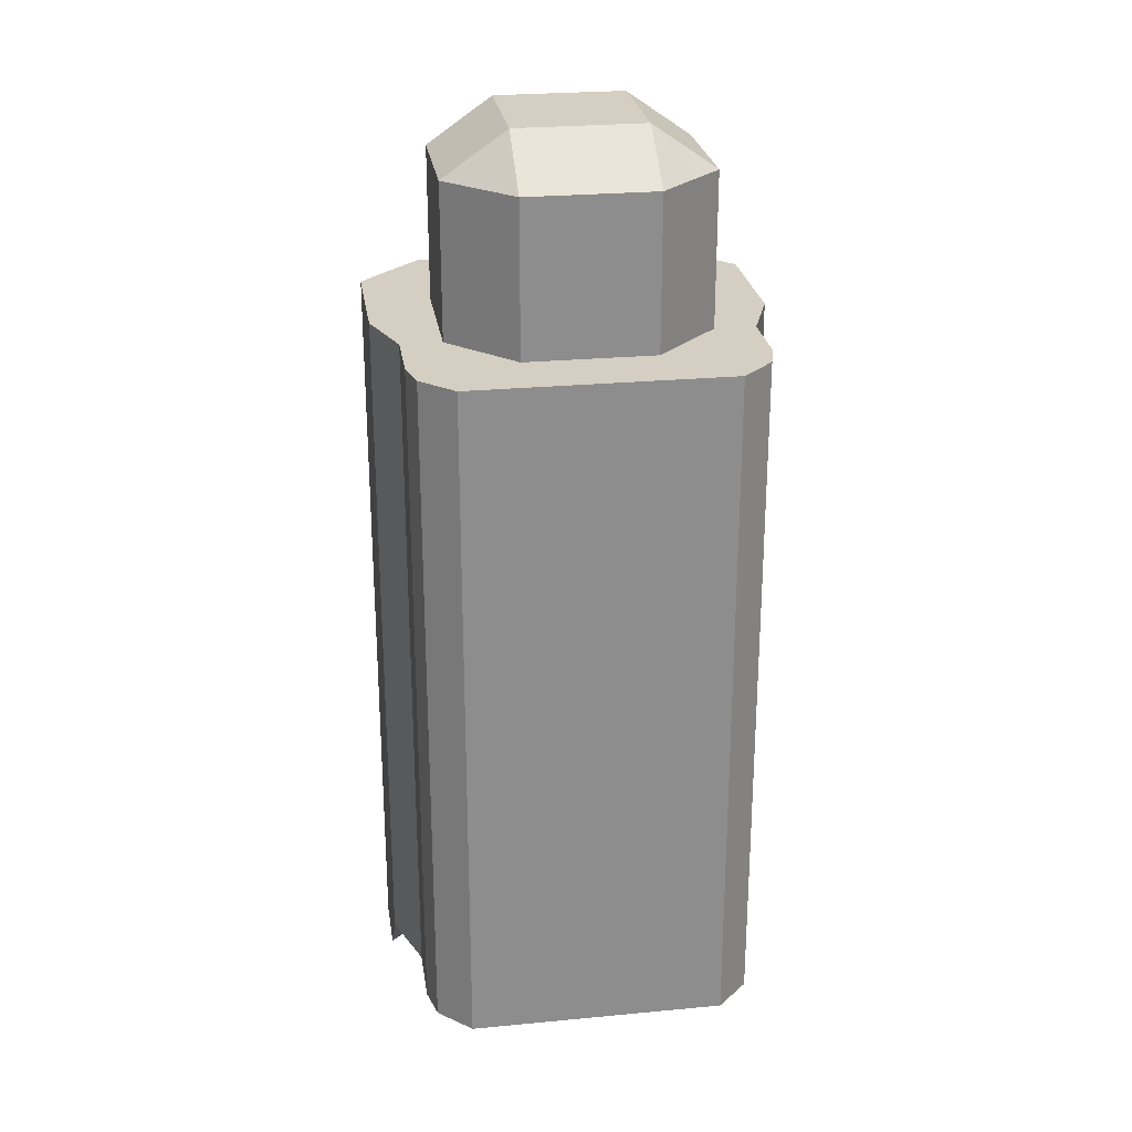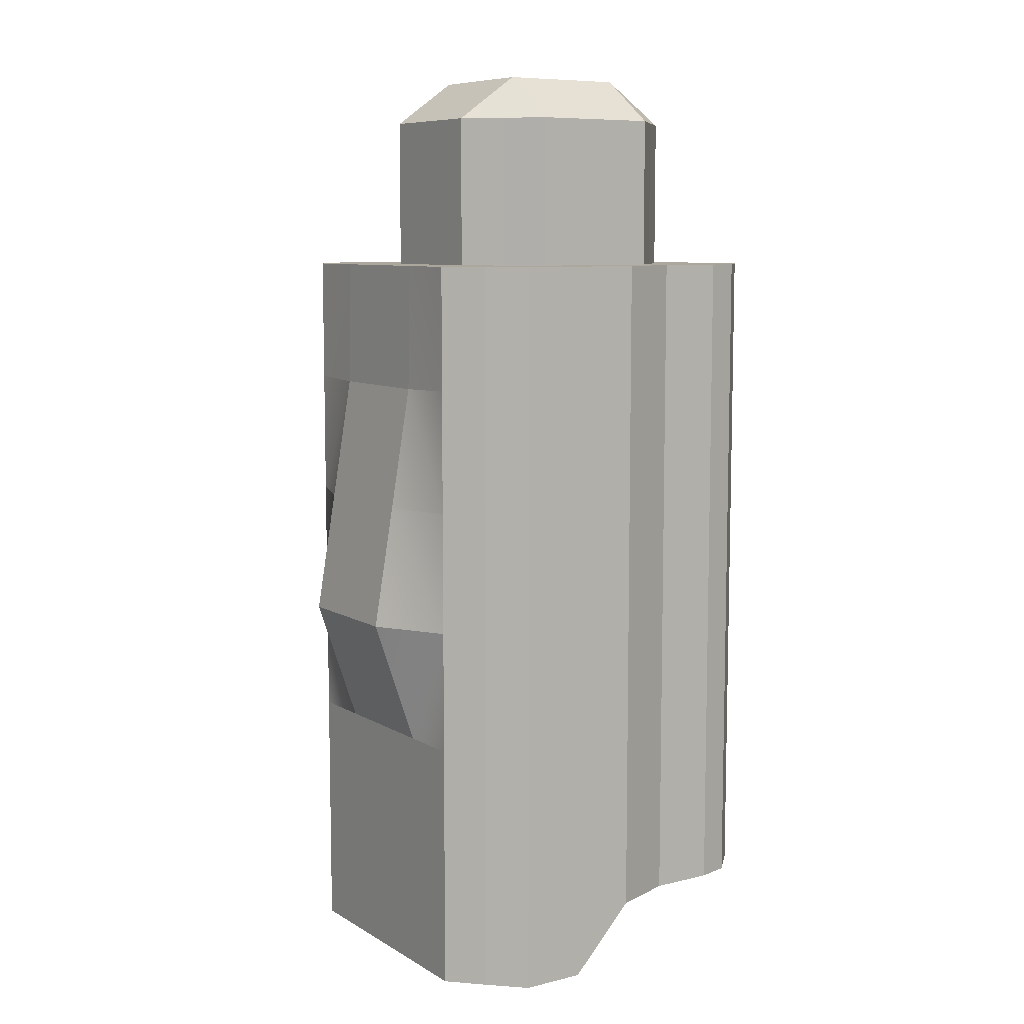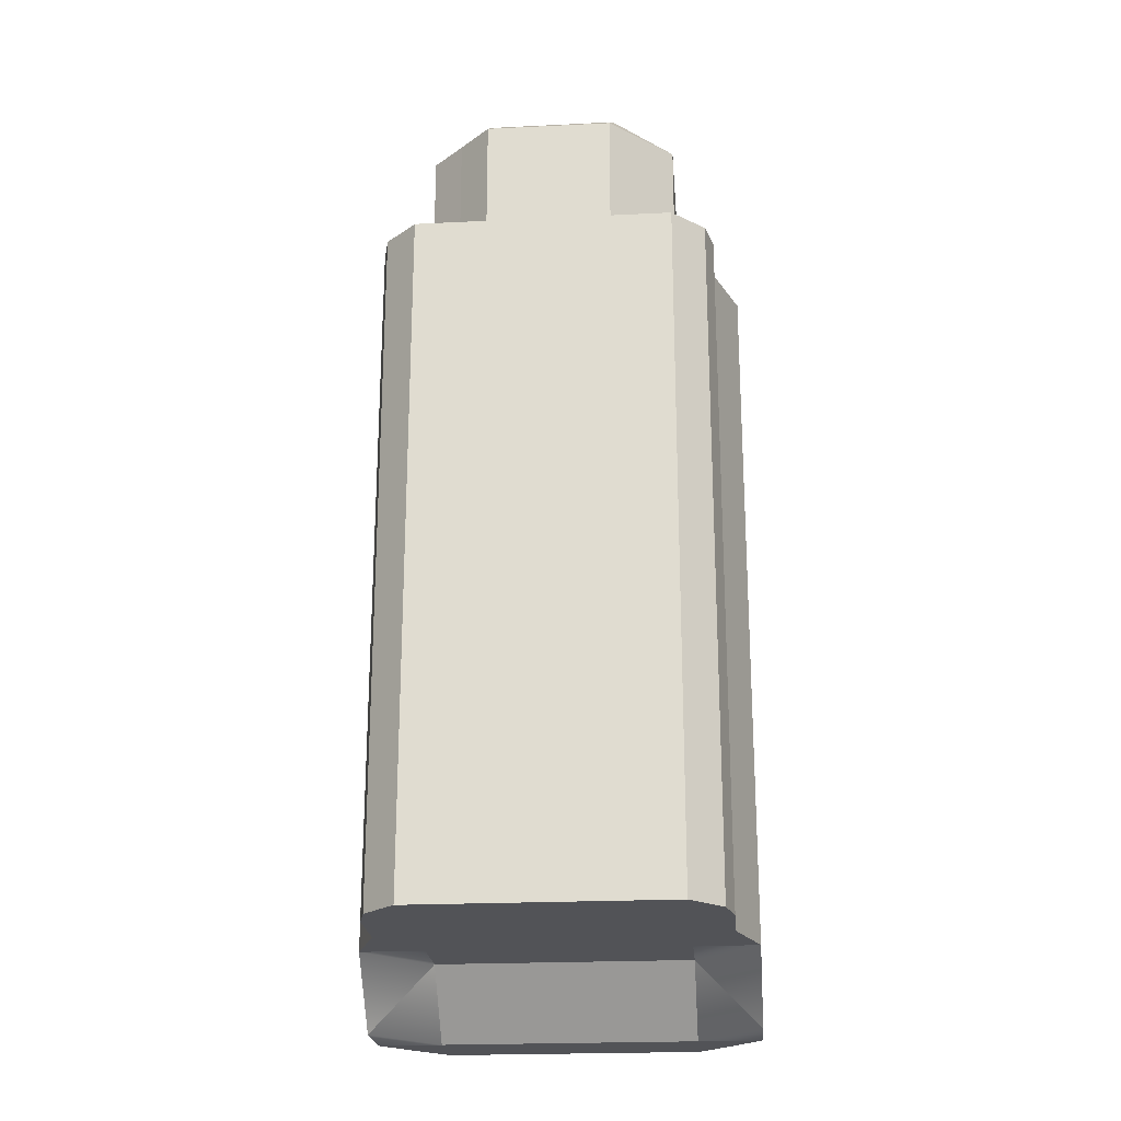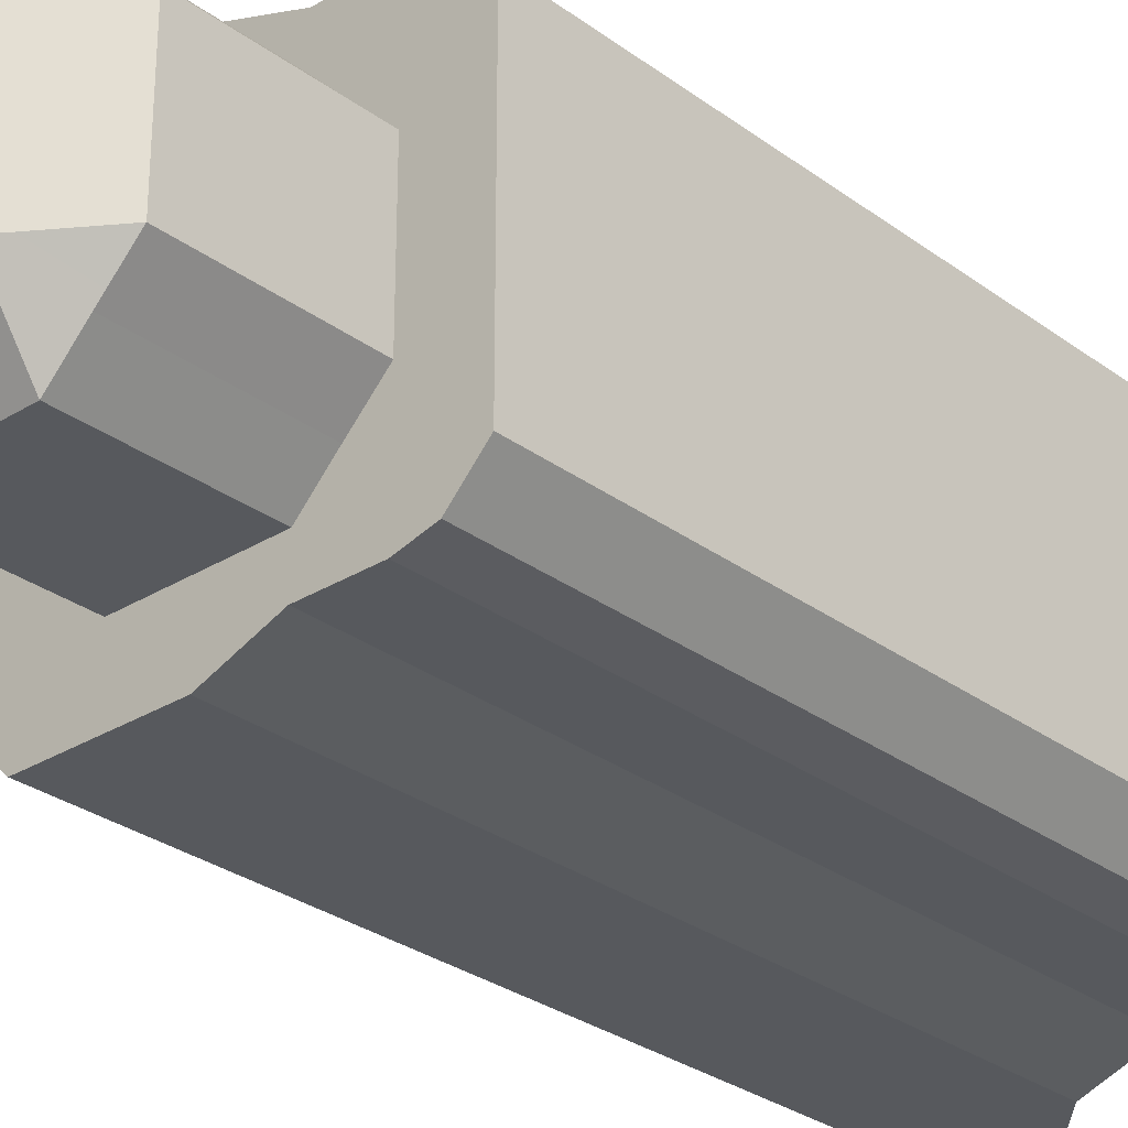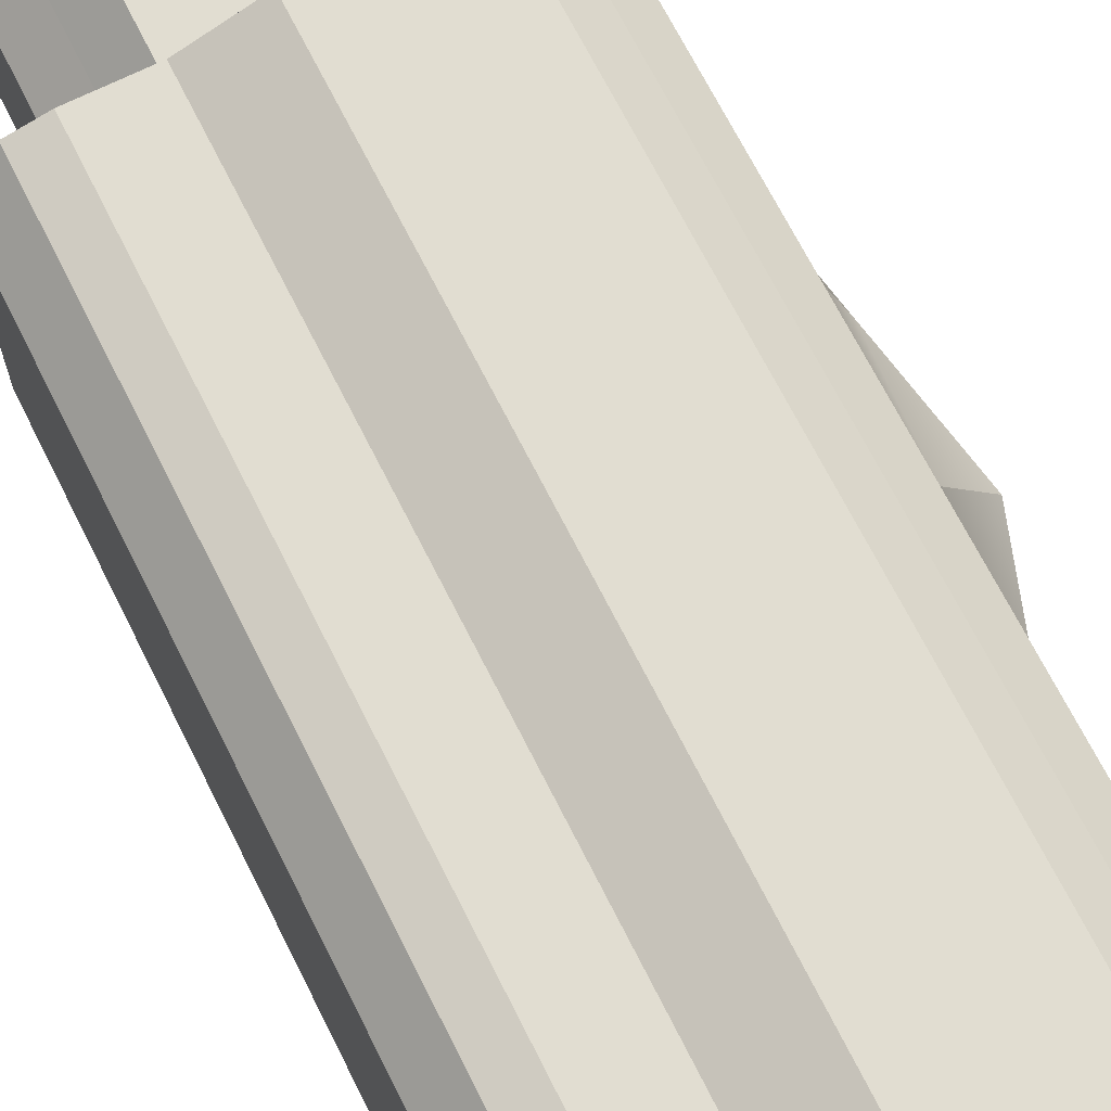
<metadata>
{"format":"obj","ext":"obj","renderer":"f3d","projection":"perspective","resolution":1024,"background":"white","views":[{"elev":25.7,"azim":-98.6,"up":"+Y"},{"elev":8.4,"azim":146.6,"up":"+Y"},{"elev":-22.5,"azim":-85.2,"up":"+Y"},{"elev":-29.1,"azim":-137.5,"up":"+Z"},{"elev":68.7,"azim":-26.6,"up":"+Z"}]}
</metadata>
<code>
g default
v -1.558 -3.477 1.267
v -1.297 -3.477 1.331
v -0.7817 -3.477 1.331
v -0.2669 -3.477 1.521
v 0.248 -4.022 1.521
v 0.7628 -4.022 1.521
v 1.024 -4.022 1.267
v -1.558 -3.008 1.267
v -1.297 -3.008 1.331
v -0.7817 -3.008 1.331
v -0.2669 -3.008 1.521
v 0.248 -3.008 1.521
v 0.7628 -3.008 1.521
v 1.024 -3.008 1.267
v -1.558 -1.994 1.267
v -1.297 -1.994 1.331
v -0.7817 -1.994 1.331
v -0.2669 -1.994 1.521
v 0.248 -1.994 1.521
v 0.7628 -1.994 1.521
v 1.024 -1.994 1.267
v -1.558 -0.9797 1.267
v -1.297 -0.9797 1.331
v -0.7817 -0.9797 1.331
v -0.2669 -0.9797 1.521
v 0.248 -0.9797 1.521
v 0.7628 -0.9797 1.521
v 1.024 -0.9797 1.267
v -1.558 0.03441 1.267
v -1.297 0.03441 1.331
v -0.7817 0.03441 1.331
v -0.2669 0.03441 1.521
v 0.248 0.03441 1.521
v 0.7628 0.03441 1.521
v 1.024 0.03441 1.267
v -1.558 1.048 1.267
v -1.297 1.048 1.331
v -0.7817 1.048 1.331
v -0.2669 1.048 1.521
v 0.248 1.048 1.521
v 0.7628 1.048 1.521
v 1.024 1.048 1.267
v -1.558 2.063 1.267
v -1.297 2.063 1.331
v -0.7817 2.063 1.331
v -0.2669 2.063 1.521
v 0.248 2.063 1.521
v 0.7628 2.063 1.521
v 1.024 2.063 1.267
v -1.811 2.063 1.006
v -1.038 2.063 0.7472
v -0.7817 2.063 1.006
v -0.2669 2.063 1.006
v 0.248 2.063 1.006
v 0.504 2.063 0.7472
v 1.278 2.063 1.006
v -1.811 2.063 0.4912
v -1.297 2.063 0.4912
v 0.7628 2.063 0.4912
v 1.278 2.063 0.4912
v -1.811 2.063 -0.0237
v -1.297 2.063 -0.0237
v 0.7628 2.063 -0.0237
v 1.278 2.063 -0.0237
v -1.811 2.063 -0.5386
v -1.297 2.063 -0.5386
v 0.7628 2.063 -0.5386
v 1.278 2.063 -0.5386
v -1.811 2.063 -1.053
v -1.038 2.063 -0.7946
v -0.7817 2.063 -1.053
v -0.2669 2.063 -1.053
v 0.248 2.063 -1.053
v 0.504 2.063 -0.7946
v 1.278 2.063 -1.053
v -1.558 2.063 -1.315
v -1.297 2.063 -1.379
v -0.7817 2.063 -1.379
v -0.2669 2.063 -1.568
v 0.248 2.063 -1.568
v 0.7628 2.063 -1.568
v 1.024 2.063 -1.315
v -1.558 1.048 -1.315
v -1.297 1.048 -1.379
v -0.7817 1.048 -1.379
v -0.2669 1.048 -1.568
v 0.248 1.048 -1.568
v 0.7628 1.048 -1.568
v 1.024 1.048 -1.315
v -1.558 0.03441 -1.315
v -1.297 0.03441 -1.379
v -0.7817 0.03441 -1.379
v -0.2669 0.03441 -1.568
v 0.248 0.03441 -1.568
v 0.7628 0.03441 -1.568
v 1.024 0.03441 -1.315
v -1.558 -0.9797 -1.315
v -1.297 -0.9797 -1.379
v -0.7817 -0.9823 -1.379
v -0.2669 -0.9823 -1.568
v 0.248 -0.9797 -1.568
v 0.7628 -0.9797 -1.568
v 1.024 -0.9797 -1.315
v -1.558 -1.994 -1.315
v -1.297 -1.994 -1.379
v -0.7817 -1.996 -1.379
v -0.2669 -1.996 -1.568
v 0.248 -1.994 -1.568
v 0.7628 -1.994 -1.568
v 1.024 -1.994 -1.315
v -1.558 -3.01 -1.315
v -1.297 -3.01 -1.379
v -0.7817 -3.01 -1.379
v -0.2669 -3.01 -1.568
v 0.248 -3.008 -1.568
v 0.7628 -3.008 -1.568
v 1.024 -3.008 -1.315
v -1.558 -3.477 -1.315
v -1.297 -3.477 -1.379
v -0.7817 -3.477 -1.379
v -0.2669 -3.477 -1.568
v 0.248 -4.022 -1.568
v 0.7628 -4.022 -1.568
v 1.024 -4.022 -1.315
v -1.811 -3.477 -1.053
v -1.297 -3.477 -1.053
v -0.7817 -3.477 -1.053
v -0.2669 -3.477 -1.053
v 0.248 -3.477 -1.053
v 0.7628 -4.022 -1.053
v 1.278 -4.022 -1.053
v -1.811 -3.477 -0.5386
v -1.297 -3.477 -0.5386
v -0.7817 -3.477 -0.5386
v -0.2669 -3.477 -0.5386
v 0.248 -3.477 -0.5386
v 0.7628 -4.022 -0.5386
v 1.278 -4.022 -0.5386
v -1.811 -3.477 -0.0237
v -1.297 -3.477 -0.0237
v -0.7817 -3.477 -0.0237
v -0.2669 -3.477 -0.0237
v 0.248 -3.477 -0.0237
v 0.7628 -4.022 -0.0237
v 1.278 -4.022 -0.0237
v -1.811 -3.477 0.4912
v -1.297 -3.477 0.4912
v -0.7817 -3.477 0.4912
v -0.2669 -3.477 0.4912
v 0.248 -3.477 0.4912
v 0.7628 -4.022 0.4912
v 1.278 -4.022 0.4912
v -1.811 -3.477 1.006
v -1.297 -3.477 1.006
v -0.7817 -3.477 1.006
v -0.2669 -3.477 1.006
v 0.248 -3.477 1.006
v 0.7628 -4.022 1.006
v 1.278 -4.022 1.006
v 1.278 -3.008 -1.053
v 1.278 -3.008 -0.5386
v 1.278 -3.008 -0.0237
v 1.278 -3.008 0.4912
v 1.278 -3.008 1.006
v 1.278 -1.994 -1.053
v 1.278 -1.994 -0.5386
v 1.278 -1.994 -0.0237
v 1.278 -1.994 0.4912
v 1.278 -1.994 1.006
v 1.278 -0.9797 -1.053
v 1.635 -0.9653 -0.5386
v 1.635 -0.9653 -0.0237
v 1.635 -0.9653 0.4912
v 1.278 -0.9797 1.006
v 1.278 0.03441 -1.053
v 1.465 0.03441 -0.5386
v 1.465 0.03441 -0.0237
v 1.465 0.03441 0.4912
v 1.278 0.03441 1.006
v 1.278 1.048 -1.053
v 1.295 1.034 -0.5386
v 1.295 1.034 -0.0237
v 1.295 1.034 0.4912
v 1.278 1.048 1.006
v -1.811 -3.008 -1.053
v -1.811 -3.008 -0.5386
v -1.811 -3.008 -0.0237
v -1.811 -3.008 0.4912
v -1.811 -3.008 1.006
v -1.811 -1.994 -1.053
v -1.811 -1.994 -0.5386
v -1.811 -1.994 -0.0237
v -1.811 -1.994 0.4912
v -1.811 -1.994 1.006
v -1.811 -0.9797 -1.053
v -1.811 -0.9797 -0.5386
v -1.811 -0.9797 -0.0237
v -1.811 -0.9797 0.4912
v -1.811 -0.9797 1.006
v -1.811 0.03441 -1.053
v -1.811 0.03441 -0.5386
v -1.811 0.03441 -0.0237
v -1.811 0.03441 0.4912
v -1.811 0.03441 1.006
v -1.811 1.048 -1.053
v -1.811 1.048 -0.5386
v -1.811 1.048 -0.0237
v -1.811 1.048 0.4912
v -1.811 1.048 1.006
v -1.038 3.288 0.7472
v -0.7817 3.288 1.006
v -0.7817 3.648 0.4912
v -1.297 3.288 0.4912
v -0.2669 3.288 1.006
v -0.2669 3.648 0.4912
v 0.248 3.288 1.006
v 0.248 3.648 0.4912
v 0.504 3.288 0.7472
v 0.7628 3.288 0.4912
v -0.7817 3.648 -0.0237
v -1.297 3.288 -0.0237
v -0.2669 3.648 -0.0237
v 0.248 3.648 -0.0237
v 0.7628 3.288 -0.0237
v -0.7817 3.648 -0.5386
v -1.297 3.288 -0.5386
v -0.2669 3.648 -0.5386
v 0.248 3.648 -0.5386
v 0.7628 3.288 -0.5386
v -0.7817 3.288 -1.053
v -1.038 3.288 -0.7946
v -0.2669 3.288 -1.053
v 0.248 3.288 -1.053
v 0.504 3.288 -0.7946
g pasted__pCube3 group
f 1 2 8
f 8 2 9
f 2 3 9
f 9 3 10
f 3 4 10
f 10 4 11
f 5 12 4
f 4 12 11
f 5 6 12
f 12 6 13
f 6 7 13
f 13 7 14
f 8 9 15
f 15 9 16
f 9 10 16
f 16 10 17
f 10 11 17
f 17 11 18
f 11 12 18
f 18 12 19
f 12 13 19
f 19 13 20
f 13 14 20
f 20 14 21
f 15 16 22
f 22 16 23
f 16 17 23
f 23 17 24
f 17 18 24
f 24 18 25
f 18 19 25
f 25 19 26
f 19 20 26
f 26 20 27
f 20 21 27
f 27 21 28
f 22 23 29
f 29 23 30
f 23 24 30
f 30 24 31
f 24 25 31
f 31 25 32
f 25 26 32
f 32 26 33
f 26 27 33
f 33 27 34
f 27 28 34
f 34 28 35
f 29 30 36
f 36 30 37
f 30 31 37
f 37 31 38
f 31 32 38
f 38 32 39
f 32 33 39
f 39 33 40
f 33 34 40
f 40 34 41
f 34 35 41
f 41 35 42
f 36 37 43
f 43 37 44
f 37 38 44
f 44 38 45
f 38 39 45
f 45 39 46
f 39 40 46
f 46 40 47
f 40 41 47
f 47 41 48
f 41 42 48
f 48 42 49
f 50 43 51
f 43 44 51
f 45 52 44
f 44 52 51
f 46 53 45
f 45 53 52
f 46 47 53
f 53 47 54
f 47 48 54
f 54 48 55
f 48 49 55
f 49 56 55
f 51 58 50
f 50 58 57
f 211 212 210
f 210 212 213
f 211 214 212
f 212 214 215
f 214 216 215
f 215 216 217
f 216 218 217
f 217 218 219
f 55 56 59
f 59 56 60
f 57 58 61
f 61 58 62
f 213 212 221
f 221 212 220
f 212 215 220
f 220 215 222
f 215 217 222
f 222 217 223
f 217 219 223
f 223 219 224
f 59 60 63
f 63 60 64
f 61 62 65
f 65 62 66
f 221 220 226
f 226 220 225
f 220 222 225
f 225 222 227
f 222 223 227
f 227 223 228
f 223 224 228
f 228 224 229
f 63 64 67
f 67 64 68
f 65 66 69
f 69 66 70
f 226 225 231
f 231 225 230
f 225 227 230
f 230 227 232
f 227 228 232
f 232 228 233
f 229 234 228
f 228 234 233
f 68 75 67
f 67 75 74
f 69 70 76
f 70 77 76
f 70 71 77
f 77 71 78
f 71 72 78
f 78 72 79
f 72 73 79
f 79 73 80
f 74 81 73
f 73 81 80
f 75 82 74
f 74 82 81
f 76 77 83
f 83 77 84
f 77 78 84
f 84 78 85
f 78 79 85
f 85 79 86
f 79 80 86
f 86 80 87
f 80 81 87
f 87 81 88
f 81 82 88
f 88 82 89
f 83 84 90
f 90 84 91
f 84 85 91
f 91 85 92
f 85 86 92
f 92 86 93
f 86 87 93
f 93 87 94
f 87 88 94
f 94 88 95
f 88 89 95
f 95 89 96
f 90 91 97
f 97 91 98
f 91 92 98
f 98 92 99
f 92 93 99
f 99 93 100
f 94 101 93
f 93 101 100
f 94 95 101
f 101 95 102
f 95 96 102
f 102 96 103
f 97 98 104
f 104 98 105
f 98 99 105
f 105 99 106
f 99 100 106
f 106 100 107
f 101 108 100
f 100 108 107
f 101 102 108
f 108 102 109
f 102 103 109
f 109 103 110
f 104 105 111
f 111 105 112
f 105 106 112
f 112 106 113
f 106 107 113
f 113 107 114
f 108 115 107
f 107 115 114
f 108 109 115
f 115 109 116
f 109 110 116
f 116 110 117
f 111 112 118
f 118 112 119
f 112 113 119
f 119 113 120
f 113 114 120
f 120 114 121
f 114 115 121
f 121 115 122
f 115 116 122
f 122 116 123
f 116 117 123
f 123 117 124
f 119 126 118
f 118 126 125
f 119 120 126
f 126 120 127
f 121 128 120
f 120 128 127
f 122 129 121
f 121 129 128
f 123 130 122
f 122 130 129
f 123 124 130
f 130 124 131
f 125 126 132
f 132 126 133
f 126 127 133
f 133 127 134
f 127 128 134
f 134 128 135
f 128 129 135
f 135 129 136
f 129 130 136
f 136 130 137
f 130 131 137
f 137 131 138
f 132 133 139
f 139 133 140
f 133 134 140
f 140 134 141
f 134 135 141
f 141 135 142
f 135 136 142
f 142 136 143
f 136 137 143
f 143 137 144
f 137 138 144
f 144 138 145
f 139 140 146
f 146 140 147
f 140 141 147
f 147 141 148
f 141 142 148
f 148 142 149
f 142 143 149
f 149 143 150
f 143 144 150
f 150 144 151
f 144 145 151
f 151 145 152
f 146 147 153
f 153 147 154
f 147 148 154
f 154 148 155
f 148 149 155
f 155 149 156
f 149 150 156
f 156 150 157
f 150 151 157
f 157 151 158
f 151 152 158
f 158 152 159
f 153 154 1
f 1 154 2
f 154 155 2
f 2 155 3
f 155 156 3
f 3 156 4
f 156 157 4
f 4 157 5
f 157 158 5
f 5 158 6
f 159 7 158
f 158 7 6
f 131 124 160
f 160 124 117
f 138 131 161
f 161 131 160
f 145 138 162
f 162 138 161
f 152 145 163
f 163 145 162
f 159 152 164
f 164 152 163
f 7 159 14
f 14 159 164
f 160 117 165
f 165 117 110
f 161 160 166
f 166 160 165
f 162 161 167
f 167 161 166
f 163 162 168
f 168 162 167
f 164 163 169
f 169 163 168
f 14 164 21
f 21 164 169
f 165 110 170
f 170 110 103
f 165 170 166
f 166 170 171
f 167 166 172
f 172 166 171
f 168 167 173
f 173 167 172
f 169 168 174
f 174 168 173
f 21 169 28
f 28 169 174
f 170 103 175
f 175 103 96
f 171 170 176
f 176 170 175
f 172 171 177
f 177 171 176
f 173 172 178
f 178 172 177
f 173 178 174
f 174 178 179
f 28 174 35
f 35 174 179
f 175 96 180
f 180 96 89
f 176 175 181
f 181 175 180
f 177 176 182
f 182 176 181
f 178 177 183
f 183 177 182
f 178 183 179
f 179 183 184
f 35 179 42
f 42 179 184
f 180 89 75
f 75 89 82
f 181 180 68
f 68 180 75
f 182 181 64
f 64 181 68
f 183 182 60
f 60 182 64
f 183 60 184
f 184 60 56
f 42 184 49
f 49 184 56
f 118 125 111
f 111 125 185
f 125 132 185
f 185 132 186
f 132 139 186
f 186 139 187
f 139 146 187
f 187 146 188
f 146 153 188
f 188 153 189
f 153 1 189
f 189 1 8
f 111 185 104
f 104 185 190
f 185 186 190
f 190 186 191
f 186 187 191
f 191 187 192
f 187 188 192
f 192 188 193
f 188 189 193
f 193 189 194
f 189 8 194
f 194 8 15
f 104 190 97
f 97 190 195
f 190 191 195
f 195 191 196
f 191 192 196
f 196 192 197
f 192 193 197
f 197 193 198
f 193 194 198
f 198 194 199
f 194 15 199
f 199 15 22
f 97 195 90
f 90 195 200
f 195 196 200
f 200 196 201
f 196 197 201
f 201 197 202
f 197 198 202
f 202 198 203
f 198 199 203
f 203 199 204
f 199 22 204
f 204 22 29
f 90 200 83
f 83 200 205
f 200 201 205
f 205 201 206
f 201 202 206
f 206 202 207
f 202 203 207
f 207 203 208
f 203 204 208
f 208 204 209
f 204 29 209
f 209 29 36
f 83 205 76
f 76 205 69
f 205 206 69
f 69 206 65
f 206 207 65
f 65 207 61
f 207 208 61
f 61 208 57
f 208 209 57
f 57 209 50
f 209 36 50
f 50 36 43
f 51 52 210
f 210 52 211
f 58 51 213
f 213 51 210
f 52 53 211
f 211 53 214
f 53 54 214
f 214 54 216
f 54 55 216
f 216 55 218
f 55 59 218
f 218 59 219
f 62 58 221
f 221 58 213
f 59 63 219
f 219 63 224
f 66 62 226
f 226 62 221
f 63 67 224
f 224 67 229
f 71 70 230
f 230 70 231
f 70 66 231
f 231 66 226
f 72 71 232
f 232 71 230
f 73 72 233
f 233 72 232
f 67 74 229
f 229 74 234
f 74 73 234
f 234 73 233

</code>
